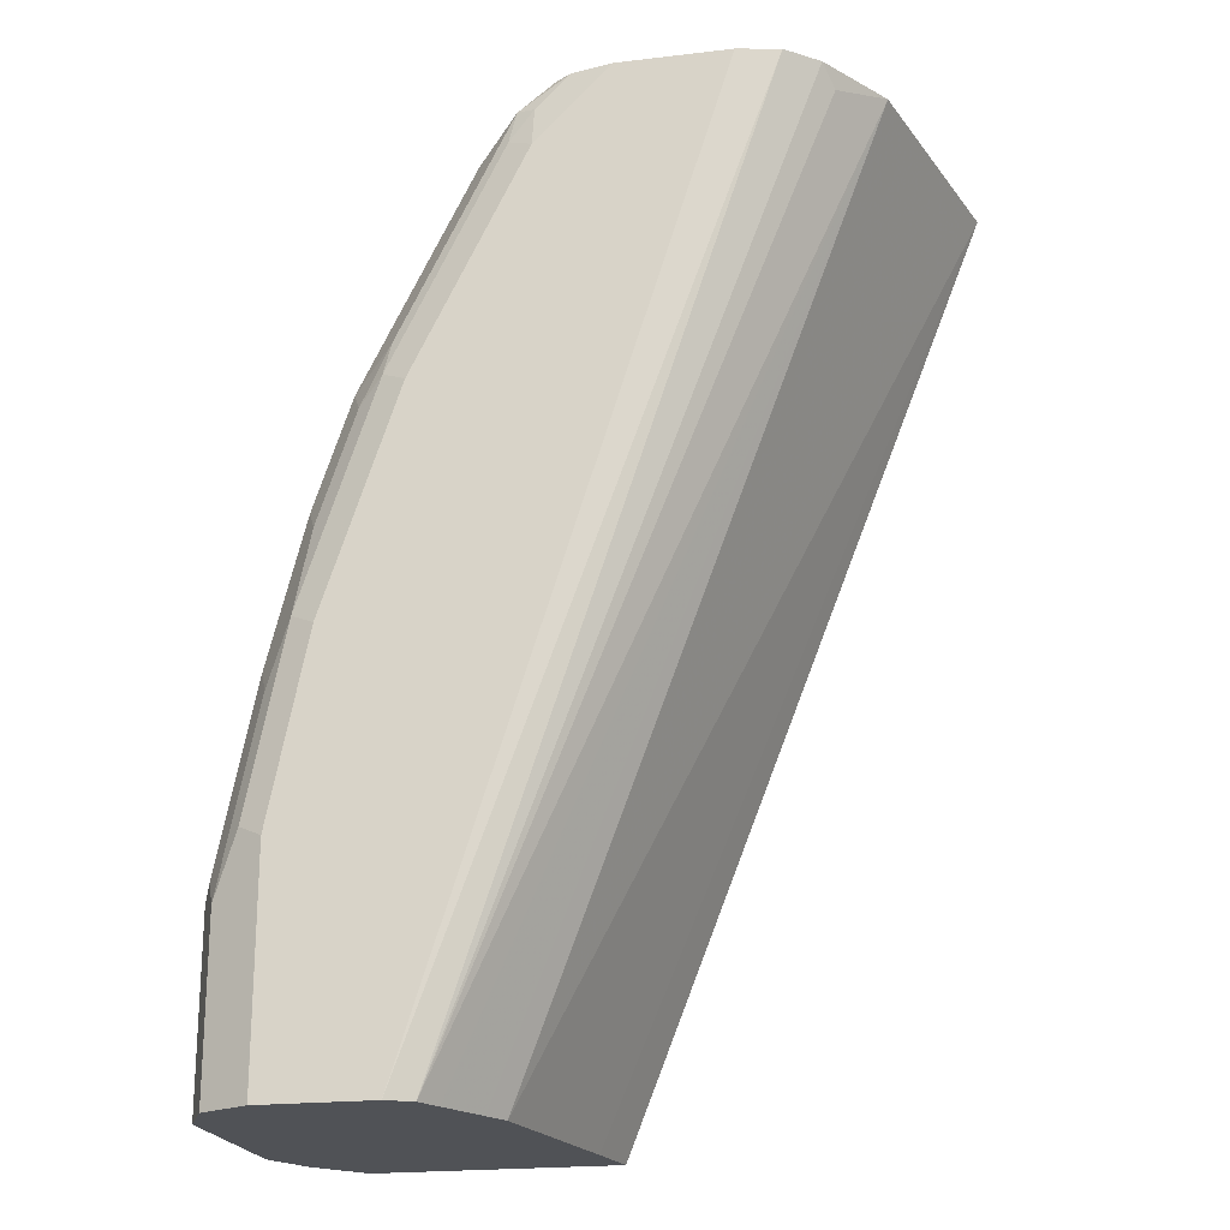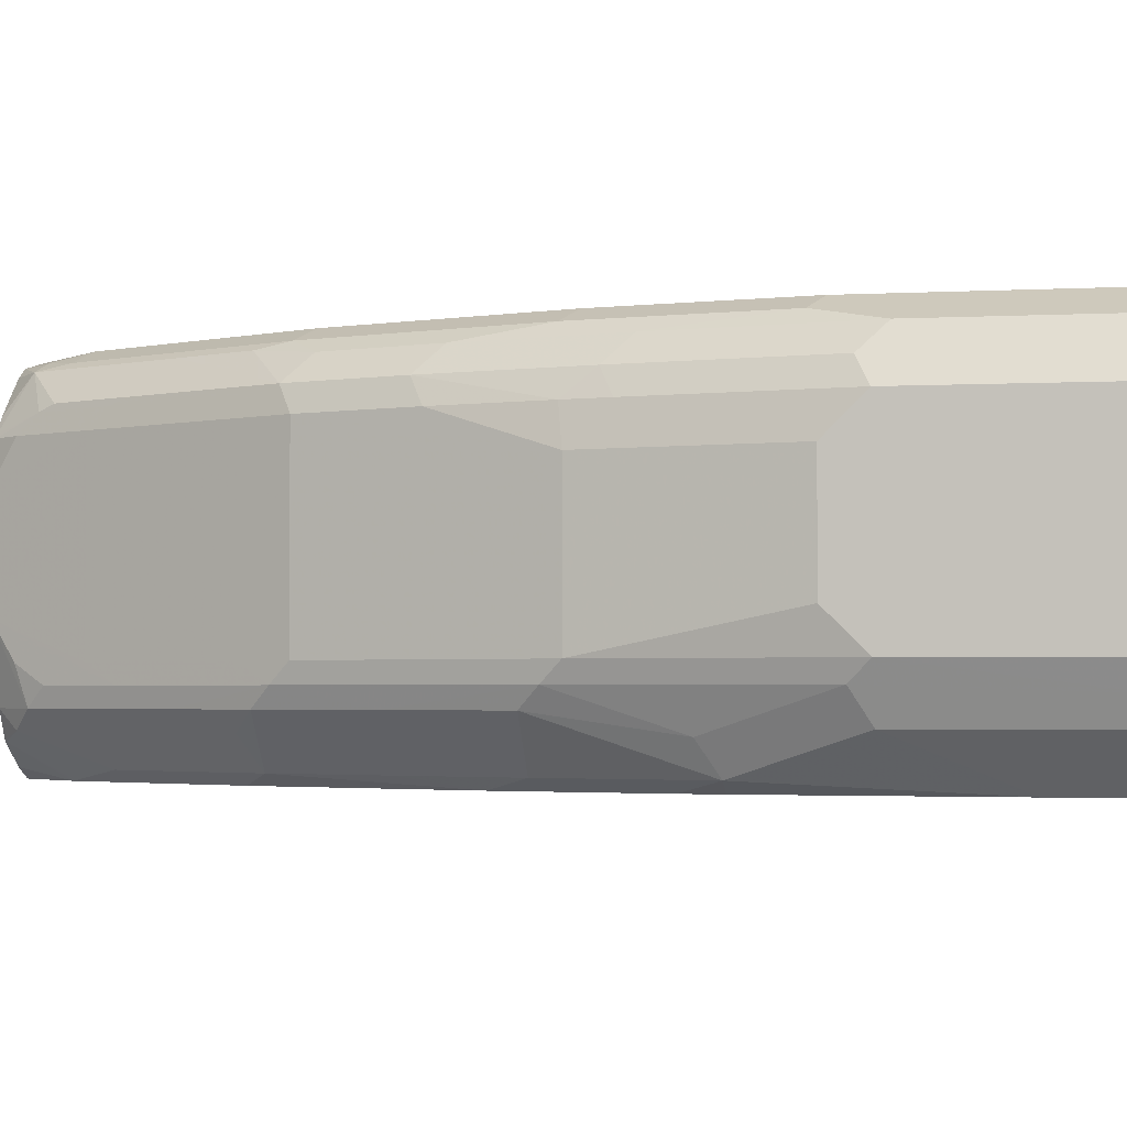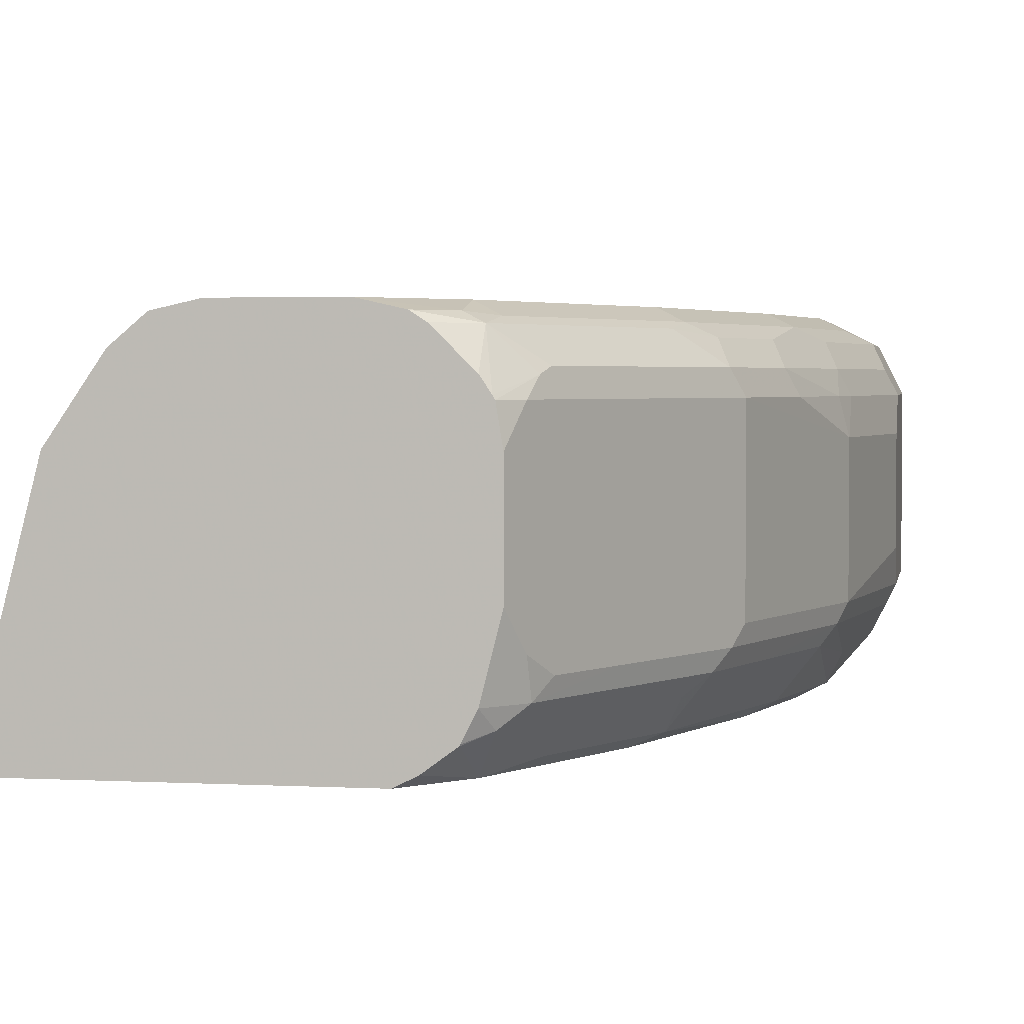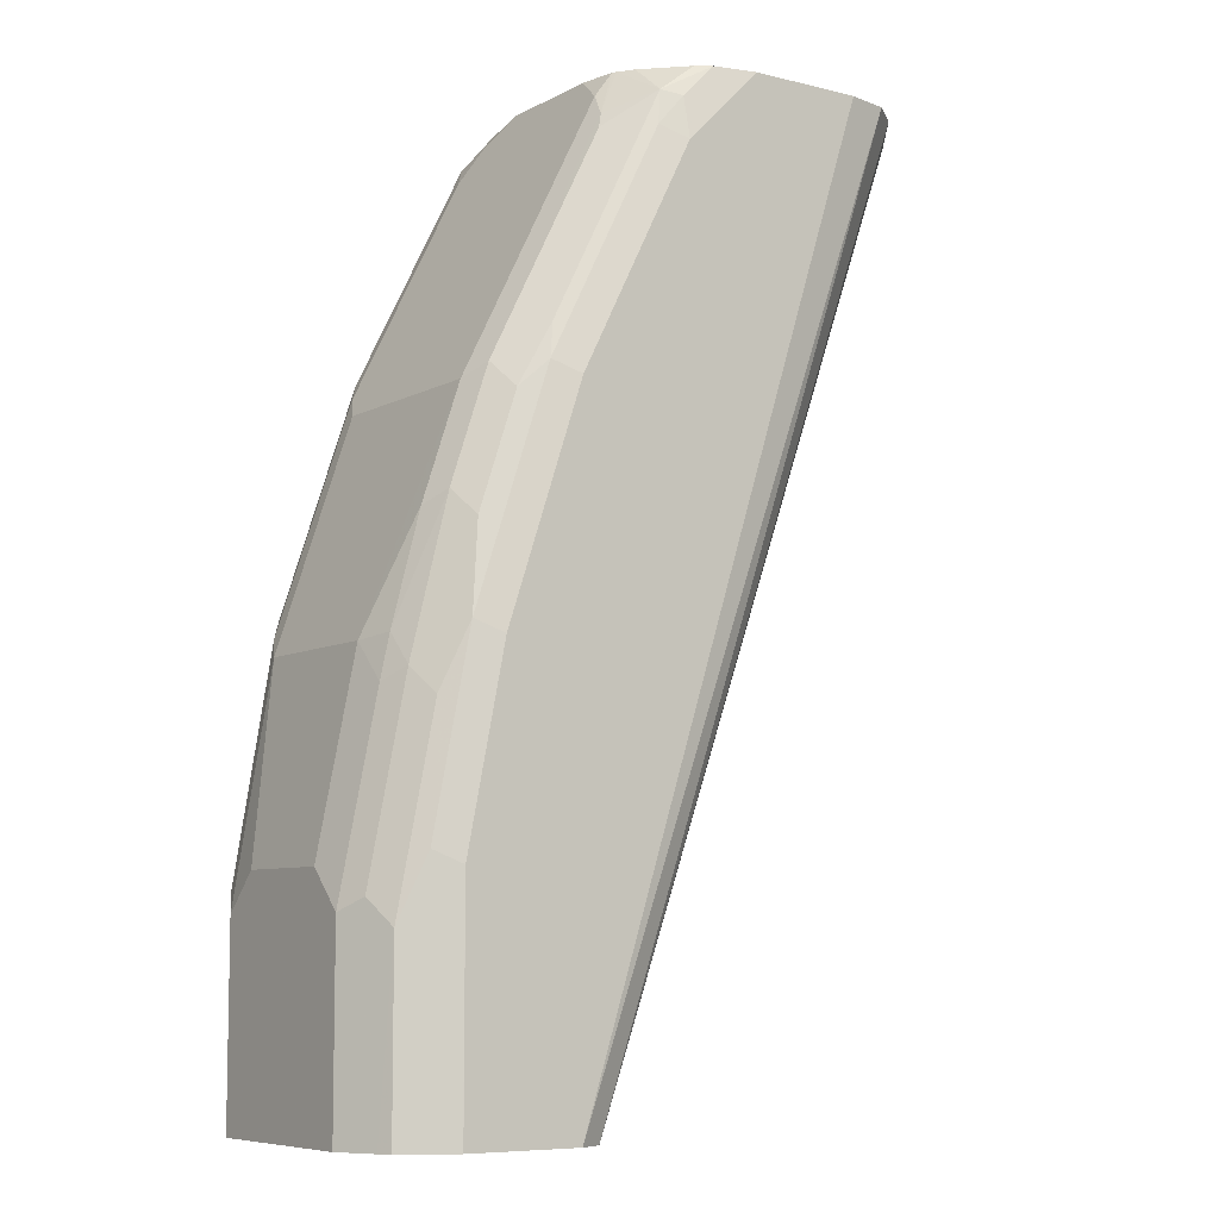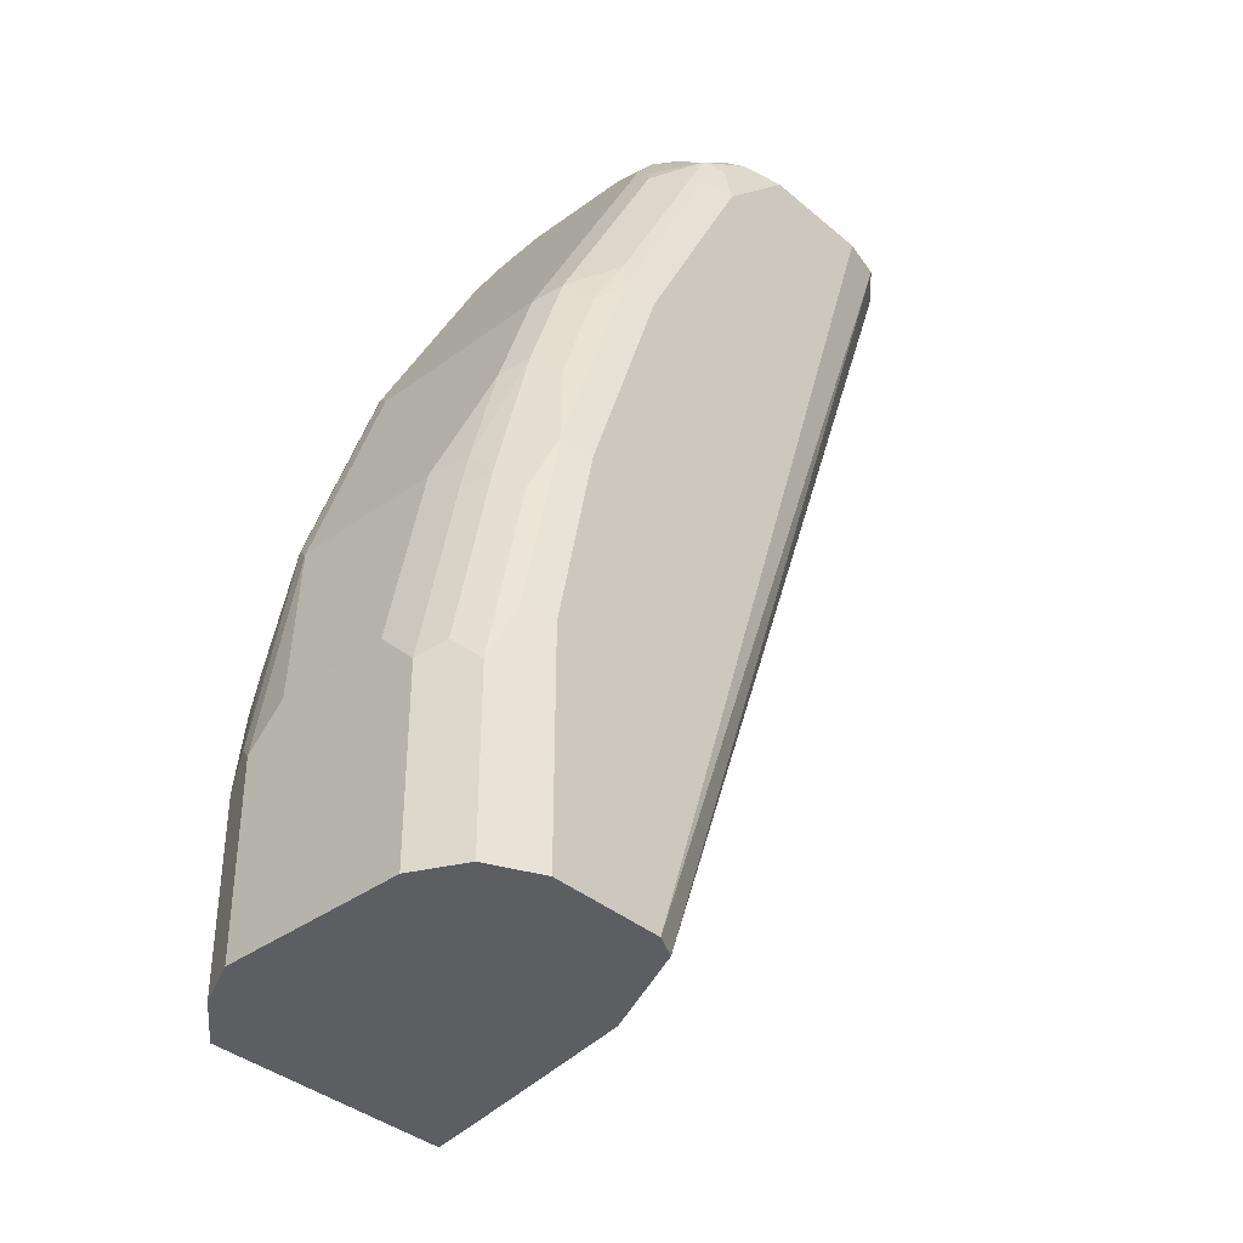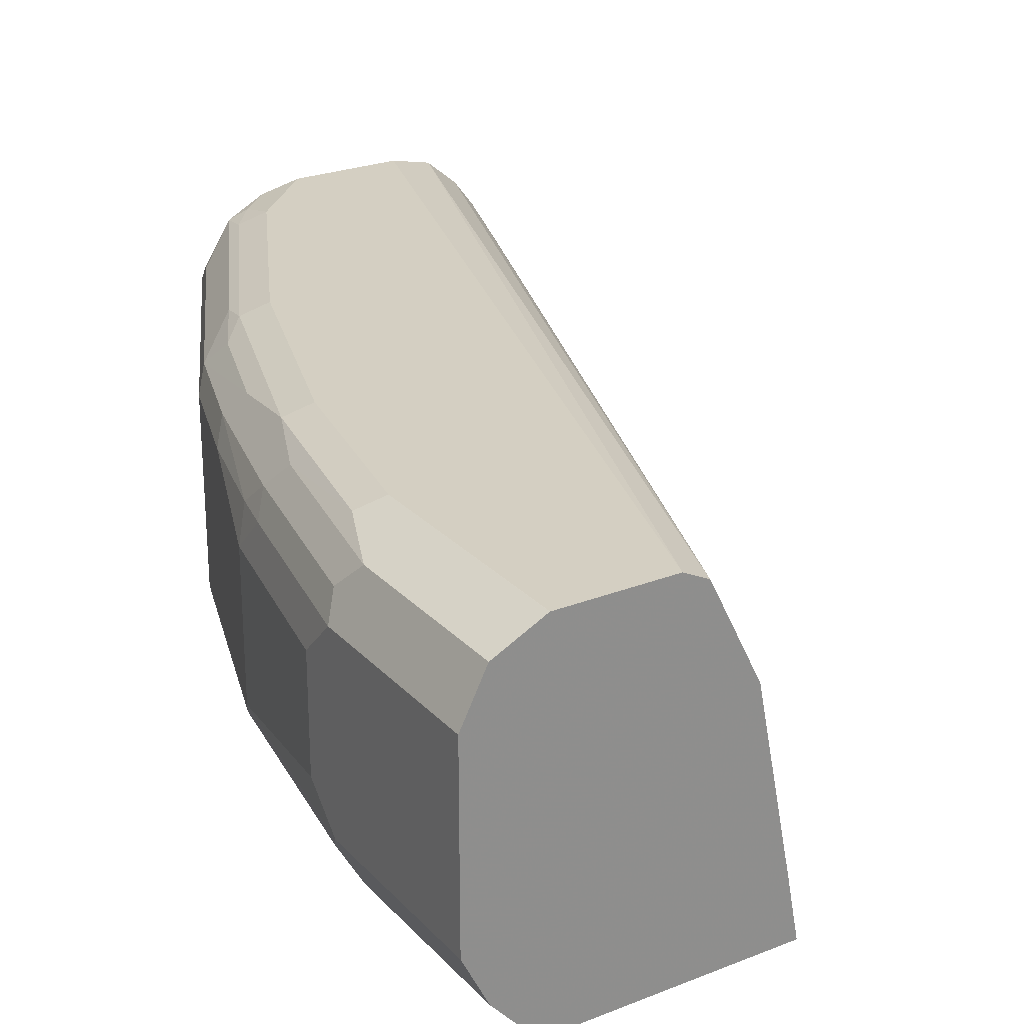
<metadata>
{"format":"obj","ext":"obj","renderer":"f3d","projection":"perspective","resolution":1024,"background":"white","views":[{"elev":-21.0,"azim":-168.1,"up":"+Z"},{"elev":-2.6,"azim":100.8,"up":"+Y"},{"elev":2.9,"azim":10.0,"up":"+Y"},{"elev":-7.6,"azim":145.2,"up":"+Z"},{"elev":-37.7,"azim":133.0,"up":"+Z"},{"elev":25.5,"azim":147.8,"up":"+Y"}]}
</metadata>
<code>
v 0.5816 0.04965 0.5214
v 0.7661 0.04965 0.5214
v 0.6173 0.1876 0.5214
v 0.8129 0.1876 -0.0001538
v 0.792 0.08339 -0.0001538
v 0.7856 0.04965 -0.0001538
v 0.7777 0.05548 0.5214
v 0.796 0.04965 0.4873
v 0.646 0.2296 0.5214
v 0.641 0.2188 0.5106
v 0.8407 0.2432 -0.0001538
v 0.8337 0.2293 -0.0001538
v 0.8199 0.2016 -0.0001538
v 0.8129 0.1877 -0.0001538
v 0.9211 0.04965 -0.0001538
v 0.7942 0.06767 0.5214
v 0.8169 0.04965 0.4457
v 0.8198 0.0556 0.4585
v 0.7973 0.05213 0.4898
v 0.7946 0.06775 0.521
v 0.664 0.2449 0.5214
v 0.8408 0.2432 -0.0001538
v 0.9449 0.07644 -0.0001538
v 0.9211 0.04965 0.04171
v 0.8077 0.07297 0.5106
v 0.7949 0.06855 0.5214
v 0.8209 0.04965 0.4377
v 0.839 0.07297 0.4481
v 0.8407 0.0556 0.4168
v 0.6645 0.245 0.5214
v 0.8546 0.2501 -0.0001538
v 0.945 0.07654 -0.0001538
v 0.9449 0.07644 0.1043
v 0.9241 0.0556 0.1668
v 0.9122 0.04965 0.1668
v 0.8023 0.08339 0.5214
v 0.8207 0.08339 0.5002
v 0.8457 0.04965 0.388
v 0.8615 0.0556 0.3752
v 0.8702 0.07297 0.3856
v 0.8832 0.08339 0.3752
v 0.8624 0.08339 0.4168
v 0.6875 0.2501 0.5214
v 0.9171 0.2501 -0.0001538
v 0.9519 0.09043 -0.0001538
v 0.9536 0.09381 0.1147
v 0.9327 0.07297 0.1772
v 0.9249 0.08339 0.2501
v 0.9032 0.0556 0.2501
v 0.8882 0.04965 0.271
v 0.909 0.04965 0.1876
v 0.8127 0.1247 0.5214
v 0.8494 0.09381 0.4481
v 0.8285 0.09381 0.4898
v 0.8198 0.1042 0.5072
v 0.8824 0.0556 0.3126
v 0.9041 0.08339 0.3126
v 0.8911 0.09381 0.3648
v 0.7504 0.2501 0.5214
v 0.9173 0.25 -0.0001538
v 0.9171 0.2501 0.1251
v 0.9588 0.1042 -0.0001538
v 0.9588 0.1042 0.1043
v 0.9327 0.09381 0.2397
v 0.8407 0.1042 0.4655
v 0.8127 0.1876 0.5214
v 0.8963 0.1042 0.3543
v 0.8824 0.1042 0.3821
v 0.7735 0.2449 0.5214
v 0.792 0.2449 0.5028
v 0.792 0.2501 0.4794
v 0.9449 0.2362 -0.0001538
v 0.931 0.2432 0.132
v 0.9449 0.2362 0.09731
v 0.8963 0.2501 0.2293
v 0.9588 0.2084 -0.0001538
v 0.9588 0.1251 0.1251
v 0.9379 0.1042 0.2293
v 0.8407 0.2084 0.4655
v 0.8093 0.2084 0.5214
v 0.8198 0.2084 0.5072
v 0.8963 0.2084 0.3543
v 0.8824 0.2084 0.3821
v 0.7816 0.2397 0.5214
v 0.8025 0.2397 0.5054
v 0.8059 0.2432 0.4863
v 0.8129 0.2501 0.4377
v 0.9483 0.2294 -0.0001538
v 0.9101 0.2432 0.2362
v 0.9241 0.2362 0.2015
v 0.9518 0.2223 0.1112
v 0.8546 0.2501 0.3543
v 0.8893 0.2432 0.2987
v 0.9587 0.2086 -0.0001538
v 0.9588 0.2084 0.1043
v 0.9588 0.1876 0.1251
v 0.9379 0.1876 0.2293
v 0.8442 0.2188 0.4533
v 0.8233 0.2188 0.495
v 0.8082 0.2104 0.5214
v 0.8893 0.2223 0.3613
v 0.9171 0.2084 0.2918
v 0.8858 0.2188 0.37
v 0.7928 0.2286 0.5214
v 0.8025 0.2188 0.5214
v 0.8268 0.2223 0.4863
v 0.8476 0.2223 0.4447
v 0.8442 0.2397 0.422
v 0.8476 0.2432 0.4029
v 0.9032 0.2362 0.2848
v 0.931 0.2223 0.2154
v 0.8685 0.2432 0.3613
v 0.8824 0.2362 0.3473
v 0.9379 0.2084 0.2085
v 0.9327 0.2084 0.2319
v 0.9101 0.2223 0.2987
v 0.865 0.2397 0.3804
f 60 74 72
f 65 83 79
f 65 68 83
f 63 77 78
f 62 77 63
f 62 76 95
f 62 95 96
f 61 75 73
f 60 73 74
f 66 79 81
f 62 96 77
f 66 81 80
f 73 89 90
f 67 97 82
f 69 84 85
f 69 85 70
f 70 85 86
f 70 86 71
f 71 86 87
f 72 74 88
f 73 75 89
f 73 90 74
f 74 90 111
f 60 61 73
f 74 111 91
f 67 78 97
f 59 70 71
f 46 63 78
f 58 78 67
f 74 91 88
f 41 57 58
f 41 58 42
f 44 61 60
f 45 62 63
f 45 63 46
f 46 78 64
f 46 64 47
f 47 64 48
f 48 64 57
f 48 57 56
f 48 56 49
f 49 56 50
f 52 55 54
f 52 54 53
f 52 53 65
f 52 65 79
f 52 79 66
f 53 58 68
f 53 68 65
f 57 64 58
f 58 67 82
f 58 82 83
f 58 83 68
f 58 64 78
f 59 69 70
f 75 92 93
f 98 107 106
f 76 94 95
f 90 116 111
f 91 95 94
f 91 111 114
f 91 114 95
f 92 109 112
f 92 112 93
f 93 112 113
f 95 114 97
f 95 97 96
f 97 114 115
f 97 115 102
f 98 103 101
f 98 101 107
f 39 57 41
f 98 106 99
f 101 116 110
f 101 110 113
f 101 113 117
f 101 117 108
f 102 115 116
f 108 117 112
f 108 112 109
f 111 115 114
f 111 116 115
f 112 117 113
f 90 110 116
f 75 93 89
f 89 113 110
f 89 110 90
f 77 96 97
f 77 97 78
f 79 98 99
f 79 99 81
f 79 83 103
f 79 103 98
f 80 81 99
f 80 99 100
f 82 101 103
f 82 103 83
f 82 97 102
f 82 102 116
f 82 116 101
f 84 104 85
f 85 104 105
f 85 105 100
f 85 100 99
f 85 99 106
f 85 107 101
f 85 101 108
f 85 108 109
f 85 109 86
f 86 109 92
f 86 92 87
f 88 91 94
f 89 93 113
f 39 56 57
f 85 106 107
f 39 41 40
f 1 27 17
f 1 17 8
f 1 8 2
f 2 8 7
f 3 10 11
f 3 11 12
f 3 12 13
f 3 13 14
f 3 14 4
f 4 14 13
f 4 13 12
f 4 12 11
f 4 11 22
f 4 22 31
f 4 31 44
f 4 44 60
f 4 60 72
f 4 72 88
f 4 88 94
f 4 94 76
f 4 76 62
f 4 62 45
f 4 45 32
f 4 32 23
f 4 23 15
f 1 38 27
f 4 15 6
f 1 50 38
f 1 35 51
f 39 50 56
f 1 2 7
f 1 7 16
f 1 16 26
f 1 26 36
f 1 36 52
f 1 52 66
f 1 66 80
f 1 80 100
f 1 100 105
f 1 105 104
f 1 104 84
f 1 84 69
f 1 69 59
f 1 59 43
f 1 43 30
f 1 30 21
f 1 21 9
f 1 9 3
f 1 3 4
f 1 4 5
f 1 5 6
f 1 6 15
f 1 15 24
f 1 24 35
f 1 51 50
f 4 6 5
f 3 9 10
f 8 17 18
f 28 41 42
f 28 42 37
f 30 43 31
f 31 43 59
f 31 59 71
f 31 71 87
f 31 87 92
f 31 92 75
f 31 75 61
f 31 61 44
f 32 45 46
f 32 46 33
f 28 40 41
f 33 46 47
f 34 47 48
f 34 48 49
f 34 49 50
f 34 50 51
f 34 51 35
f 36 37 52
f 37 53 54
f 7 8 16
f 37 55 52
f 37 42 58
f 37 58 53
f 38 50 39
f 33 47 34
f 28 39 40
f 37 54 55
f 27 39 29
f 8 18 19
f 28 29 39
f 8 19 20
f 8 20 16
f 9 11 10
f 11 21 22
f 15 23 33
f 15 33 24
f 16 20 25
f 16 25 26
f 17 27 18
f 18 28 25
f 18 25 19
f 9 21 11
f 18 29 28
f 19 25 20
f 21 30 31
f 21 31 22
f 23 32 33
f 27 38 39
f 24 33 34
f 24 34 35
f 25 36 26
f 18 27 29
f 25 37 36
f 25 28 37

</code>
